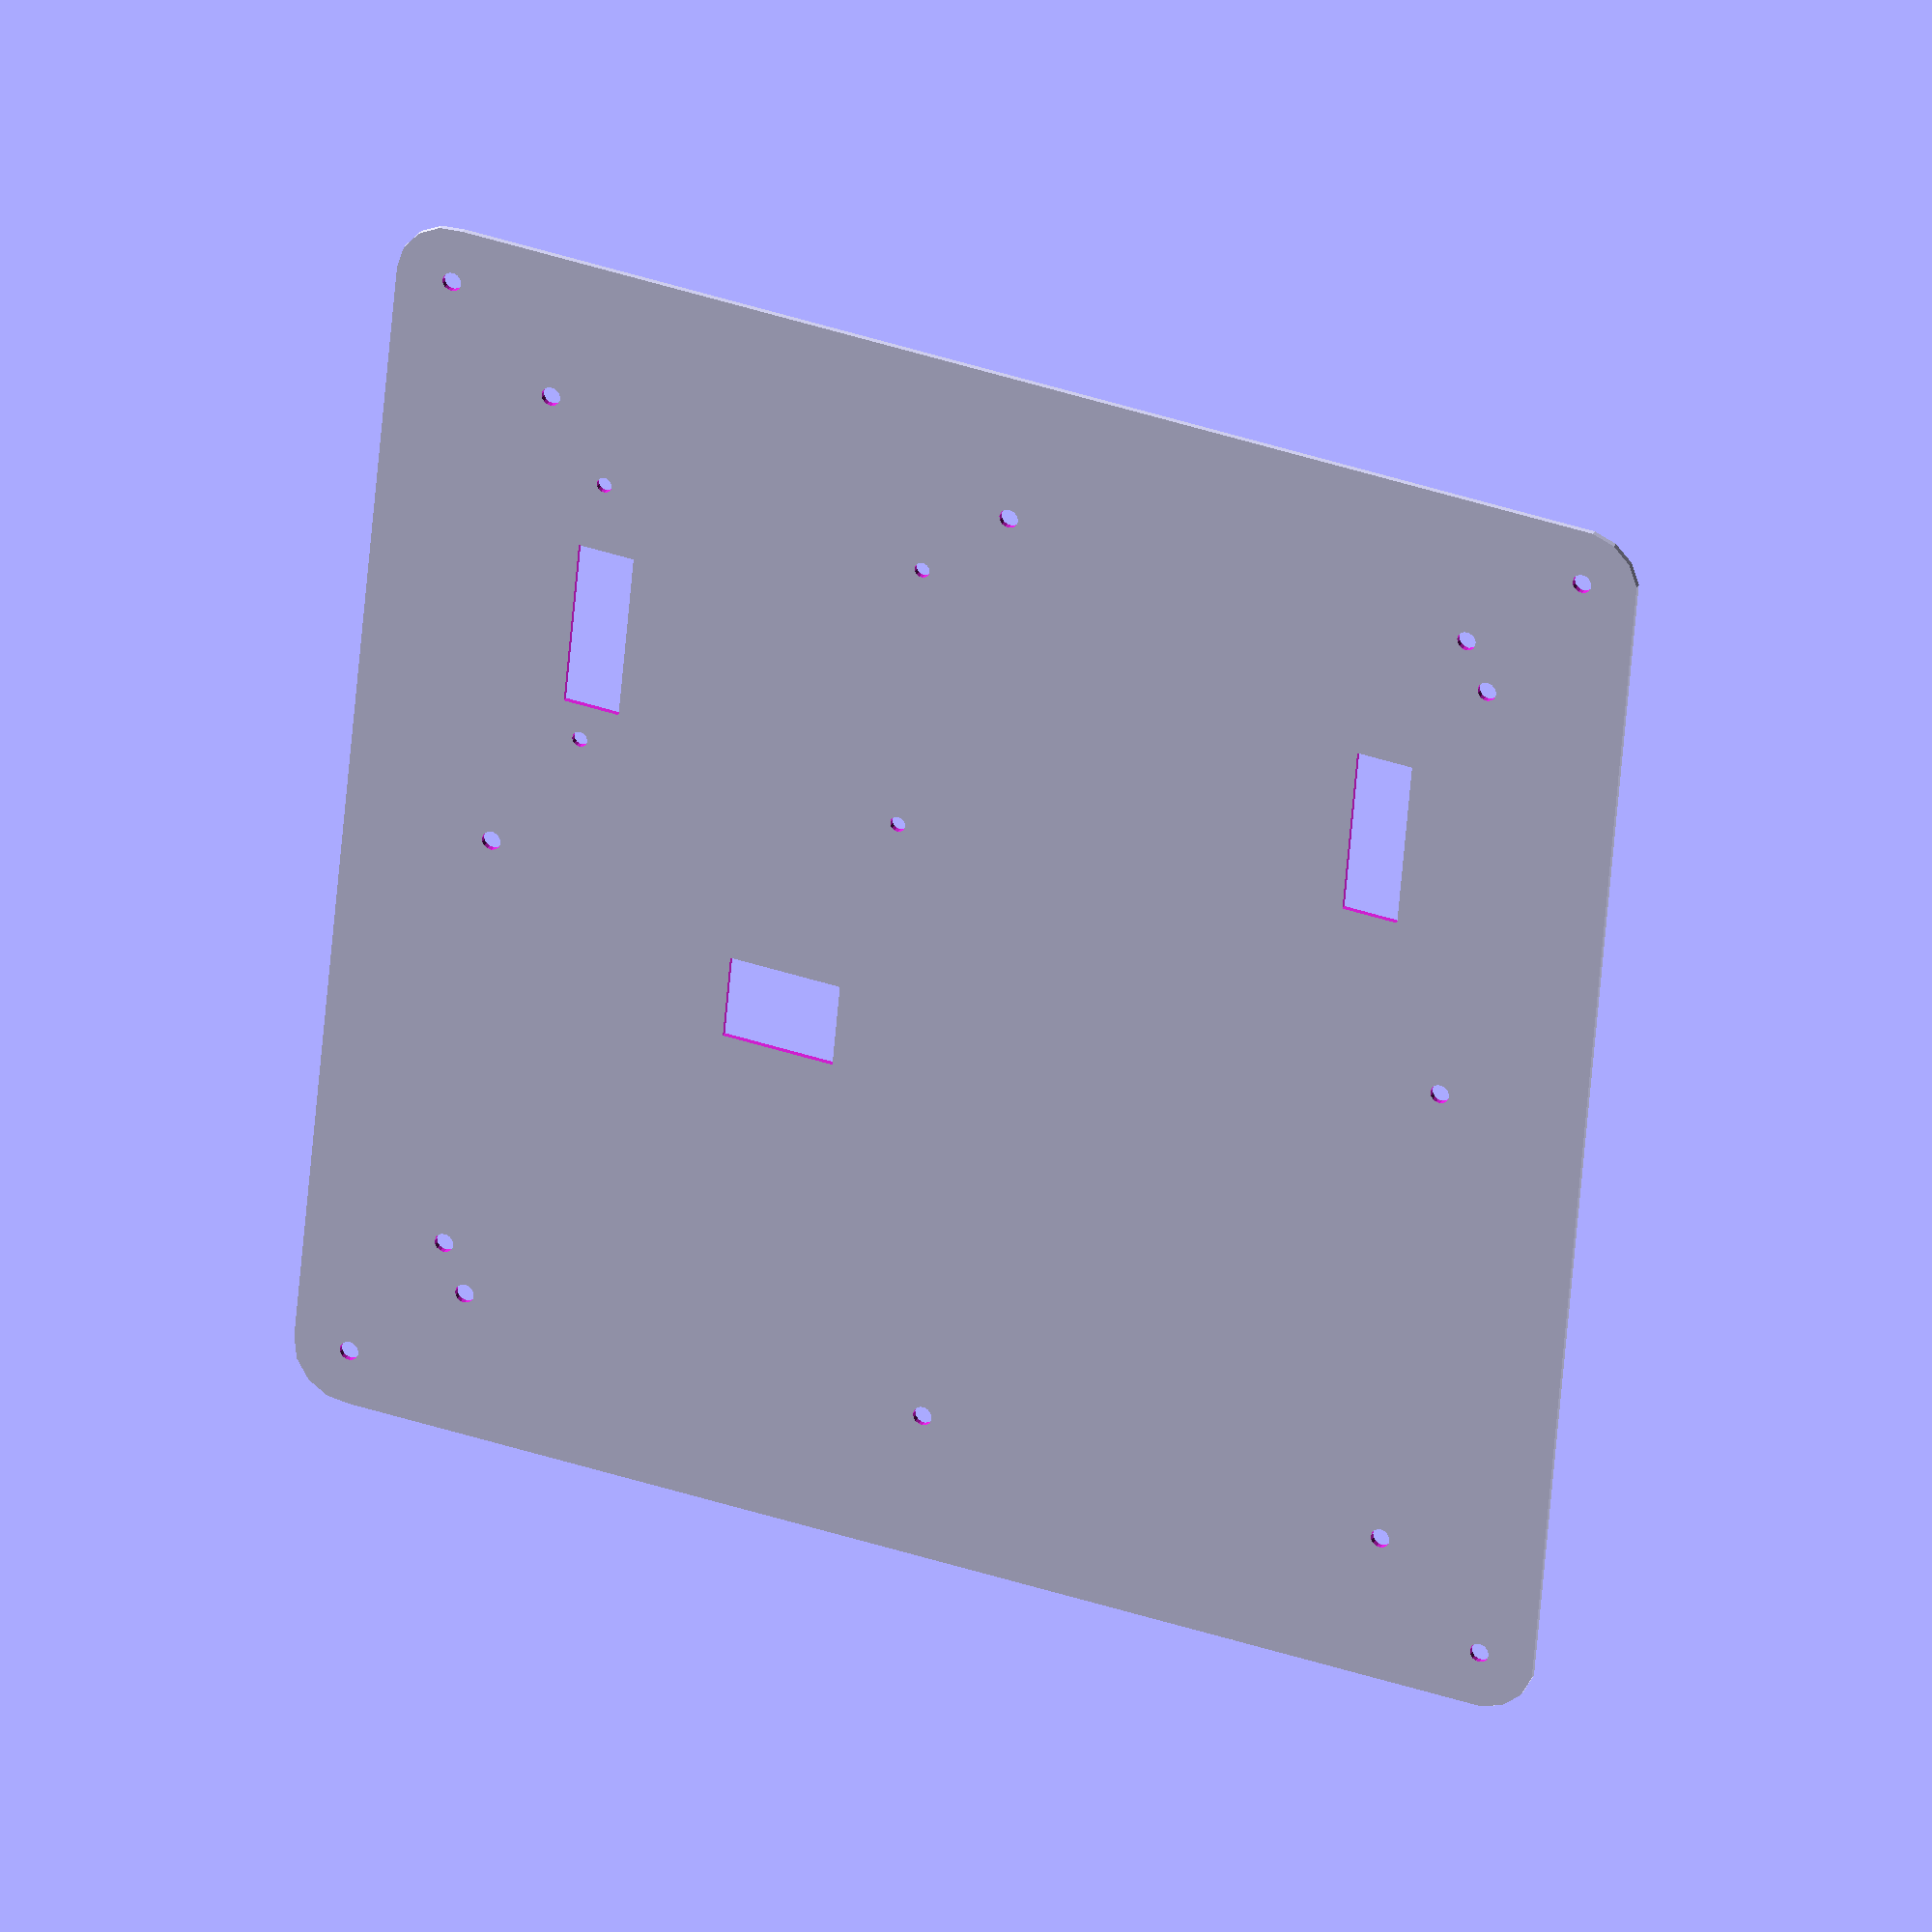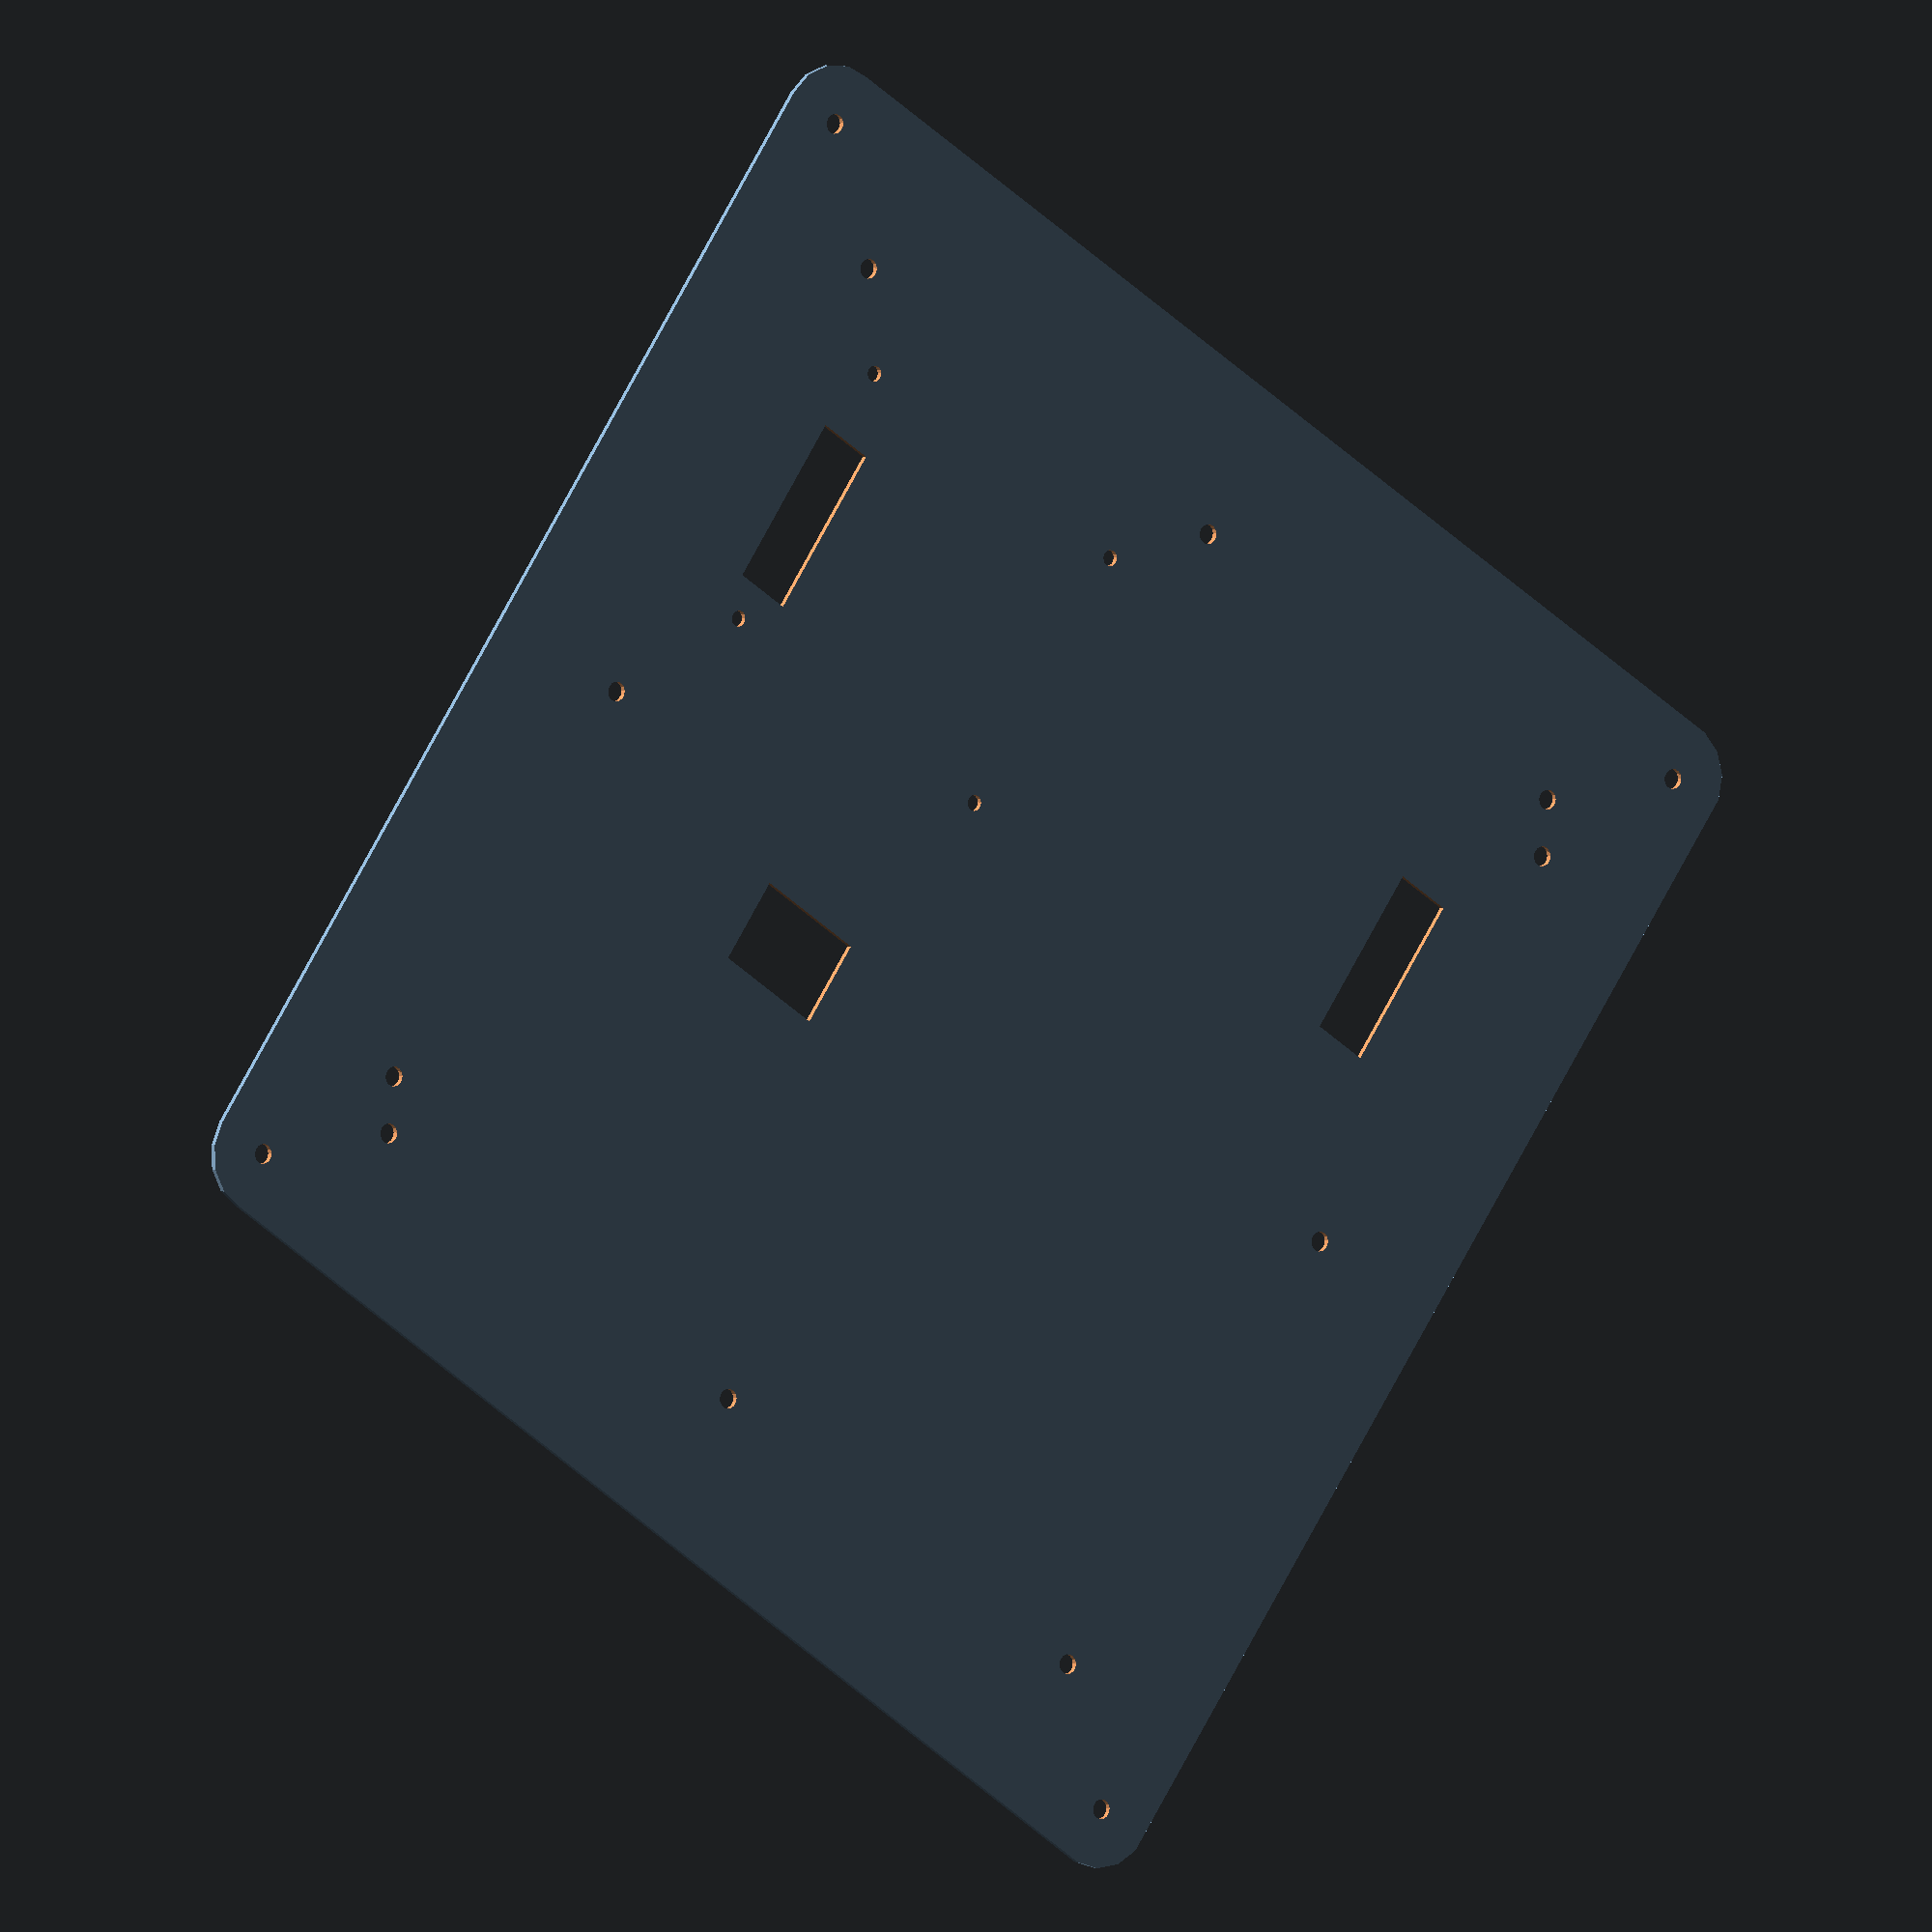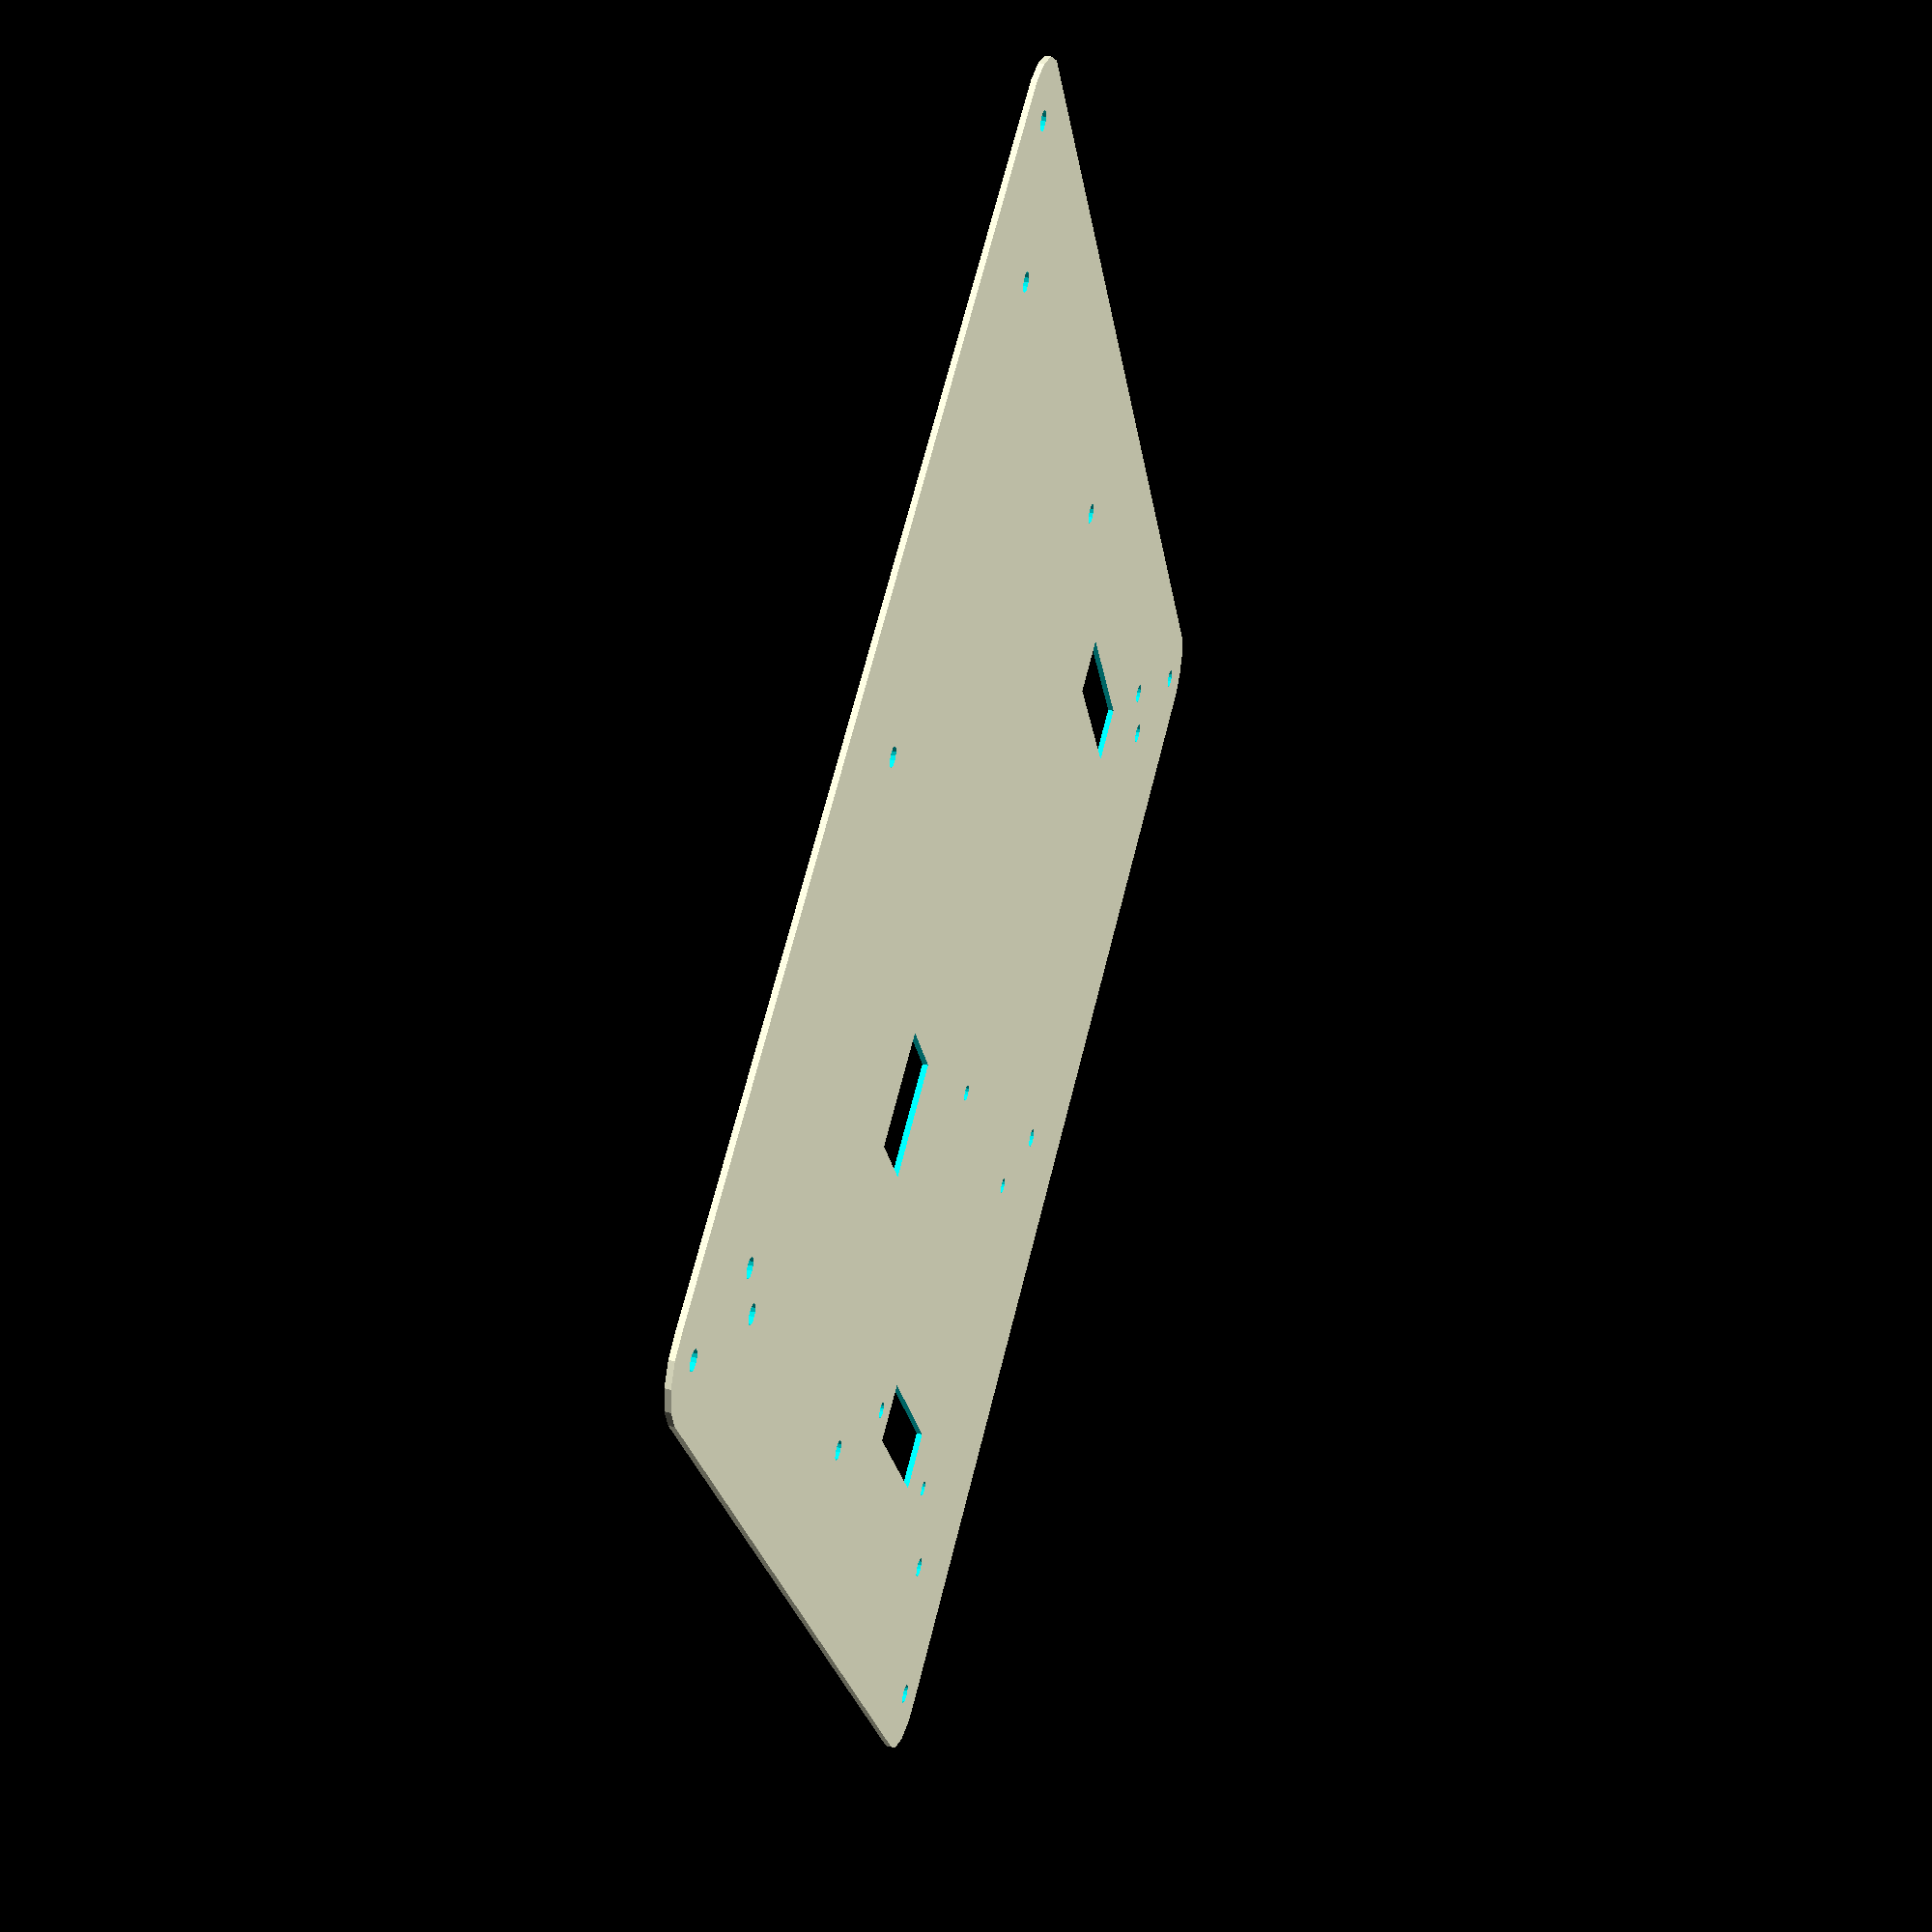
<openscad>
vertical_hole=173;
horizontal_hole=167.0;
mounting_hole_diameter=3.4;
frame_hole_diameter=20;
panel_diameter=192;
x_y_frame_offset=frame_hole_diameter/2/sqrt(2);
$fn=15;
module CoverPanelHoles(hole_diameter){
	translate([panel_diameter/2 + x_y_frame_offset, panel_diameter/2 + x_y_frame_offset]) circle(d=hole_diameter);
	translate([panel_diameter/2 + x_y_frame_offset, -panel_diameter/2 - x_y_frame_offset]) circle(d=hole_diameter);

	translate([-panel_diameter/2 - x_y_frame_offset, -panel_diameter/2 - x_y_frame_offset]) circle(d=hole_diameter);
	translate([-panel_diameter/2 - x_y_frame_offset, panel_diameter/2 + x_y_frame_offset]) circle(d=hole_diameter);
}
module LedPanel(){
	square([panel_diameter, panel_diameter], center=true);
}
module LedPanelHoles(){
	translate([horizontal_hole/2, vertical_hole/2]) circle(d=mounting_hole_diameter);
	translate([0, vertical_hole/2]) circle(d=mounting_hole_diameter);
	translate([horizontal_hole/2, -vertical_hole/2]) circle(d=mounting_hole_diameter);

	translate([-horizontal_hole/2, vertical_hole/2]) circle(d=mounting_hole_diameter);
	translate([0, -vertical_hole/2]) circle(d=mounting_hole_diameter);
	translate([-horizontal_hole/2, -vertical_hole/2]) circle(d=mounting_hole_diameter);

	// Odd holes
	translate([vertical_hole/2, 0]) circle(d=mounting_hole_diameter);
	translate([-vertical_hole/2, 0]) circle(d=mounting_hole_diameter);	
	
	// Nubs
	translate([-(panel_diameter/2 - 8), panel_diameter/2 - 18]) circle(d=mounting_hole_diameter);
	translate([(panel_diameter/2 - 8), -(panel_diameter/2 - 18)]) circle(d=mounting_hole_diameter);
}

module RibbonConnector(){
	square([10,30], center=true);
}
module LedPanelConnectors(){
	x_offset=142/2;
	y_offset=45;
	translate([x_offset, y_offset]) RibbonConnector();
	translate([-x_offset, y_offset]) RibbonConnector();
	
	translate([22, -25]) square([20,15]);
}
module RaspberryPi2MountingHoles(){
	rp_hole=2.75;
	translate([3.5, 3.5]) circle(d=rp_hole);
	translate([3.5, 52.5]) circle(d=rp_hole);
	translate([61.5, 3.5]) circle(d=rp_hole);
	translate([61.5, 52.5]) circle(d=rp_hole);
}
module RaspberryPi2(){
	rp_radius=3;
	difference(){
//		square([85, 56]);
		hull(){
			translate([rp_radius, rp_radius]) circle(r=rp_radius);
			translate([rp_radius, 56 - rp_radius]) circle(r=rp_radius);
			translate([85 - rp_radius, rp_radius]) circle(r=rp_radius);
			translate([85 - rp_radius, 56 - rp_radius]) circle(r=rp_radius);
		}
		RaspberryPi2MountingHoles();
	}
}
module CoverFrame(){
	difference(){
		hull(){
			CoverPanelHoles(frame_hole_diameter);
		}
		CoverPanelHoles(mounting_hole_diameter);
		LedPanel();
		
	}
}

module BackFrame(){
	difference(){
		hull(){
			CoverPanelHoles(frame_hole_diameter);
		}
		CoverPanelHoles(mounting_hole_diameter);
		LedPanelHoles();
		LedPanelConnectors();
		translate([11,20]) RaspberryPi2MountingHoles();
	}
}

module MountingHoleTest(){
	difference(){
		LedPanel();
		CoverPanelHoles(mounting_hole_diameter);
		LedPanelHoles();
		LedPanelConnectors();
	}
}

BackFrame();

</openscad>
<views>
elev=333.3 azim=354.8 roll=201.8 proj=o view=solid
elev=176.7 azim=145.7 roll=33.9 proj=o view=wireframe
elev=319.4 azim=151.4 roll=286.3 proj=p view=solid
</views>
